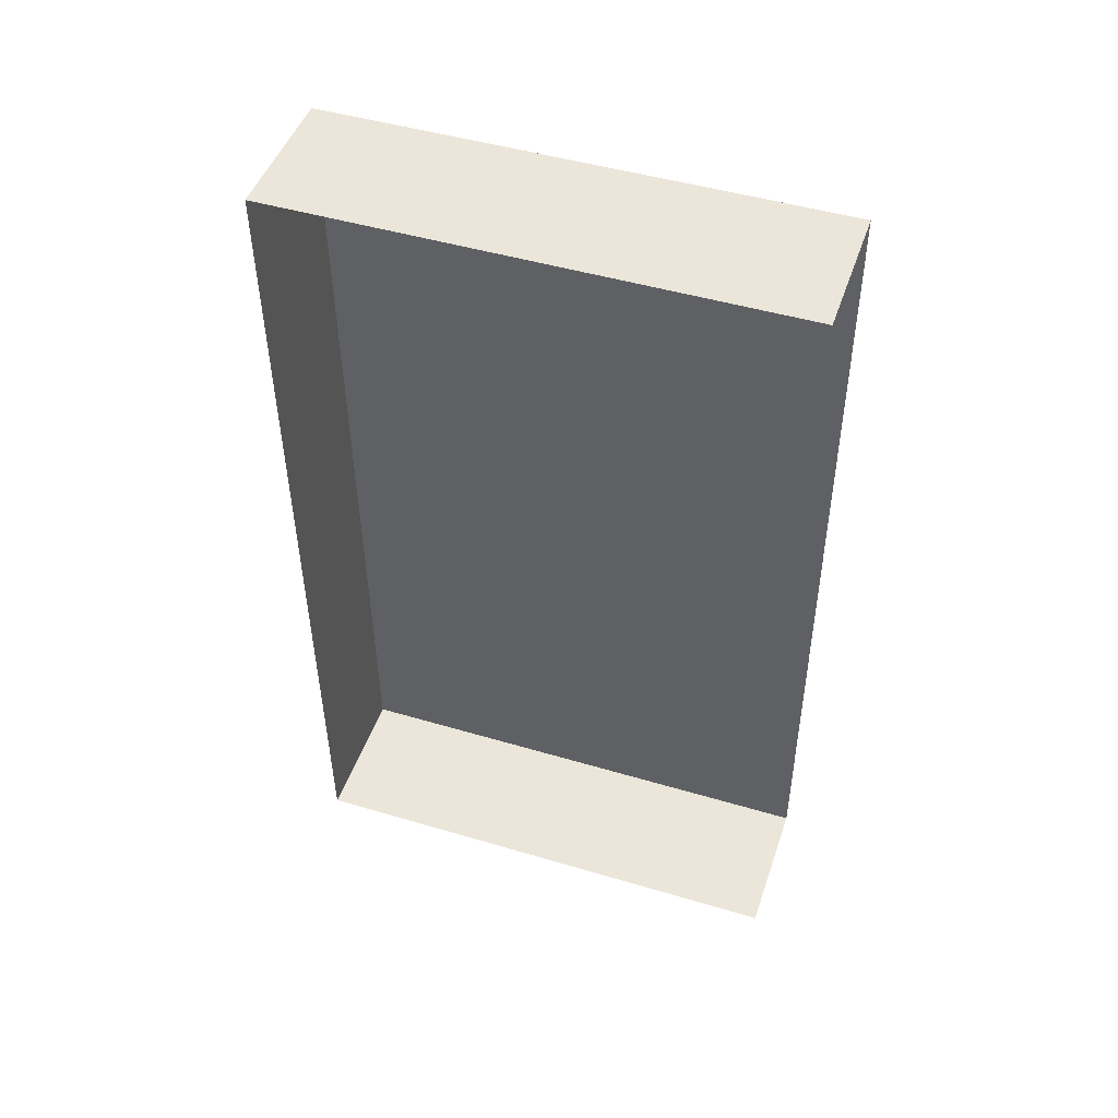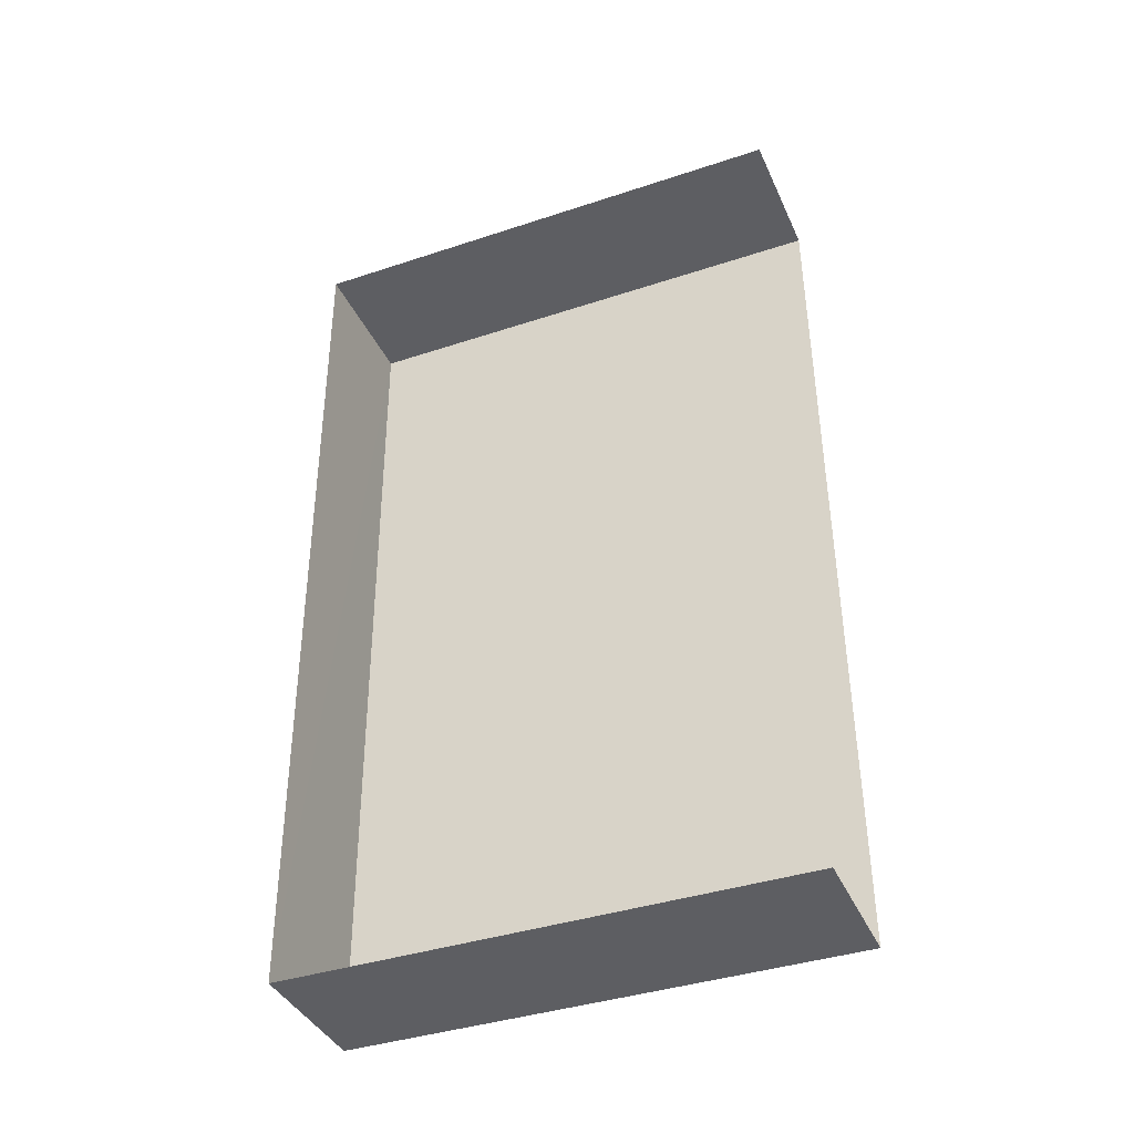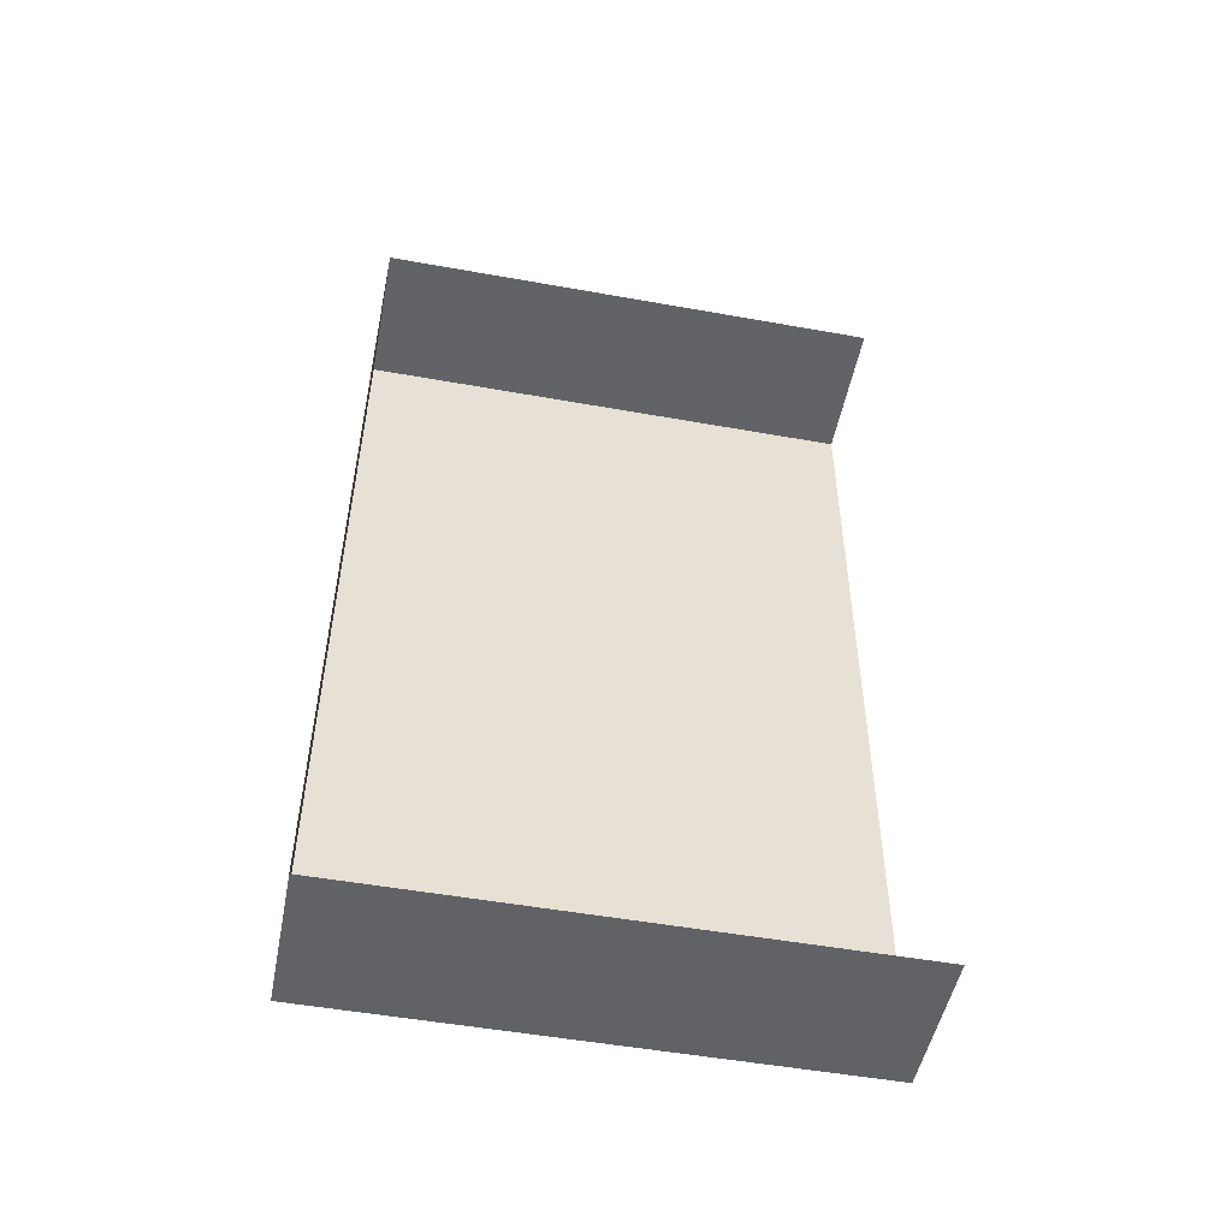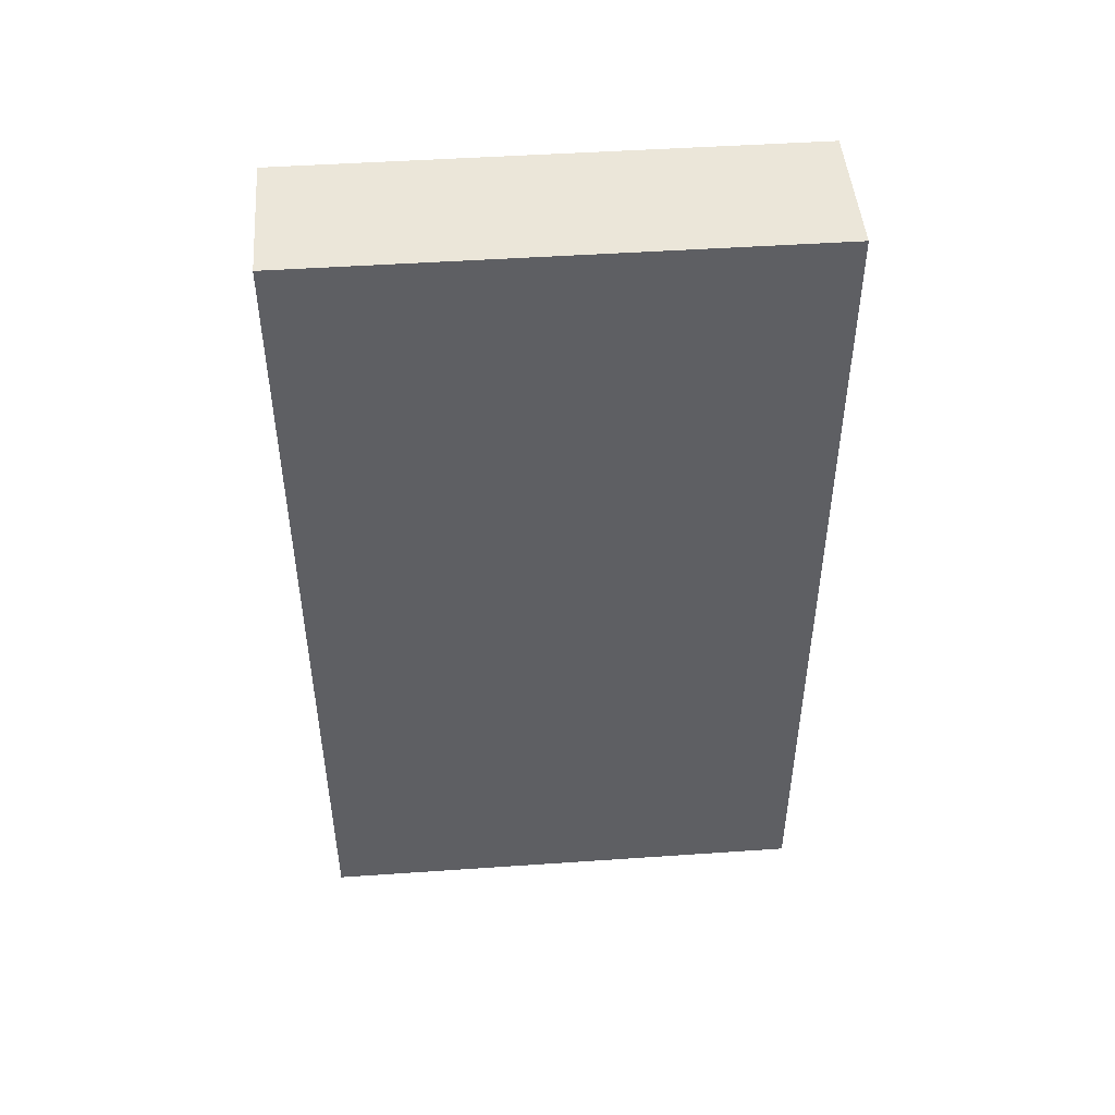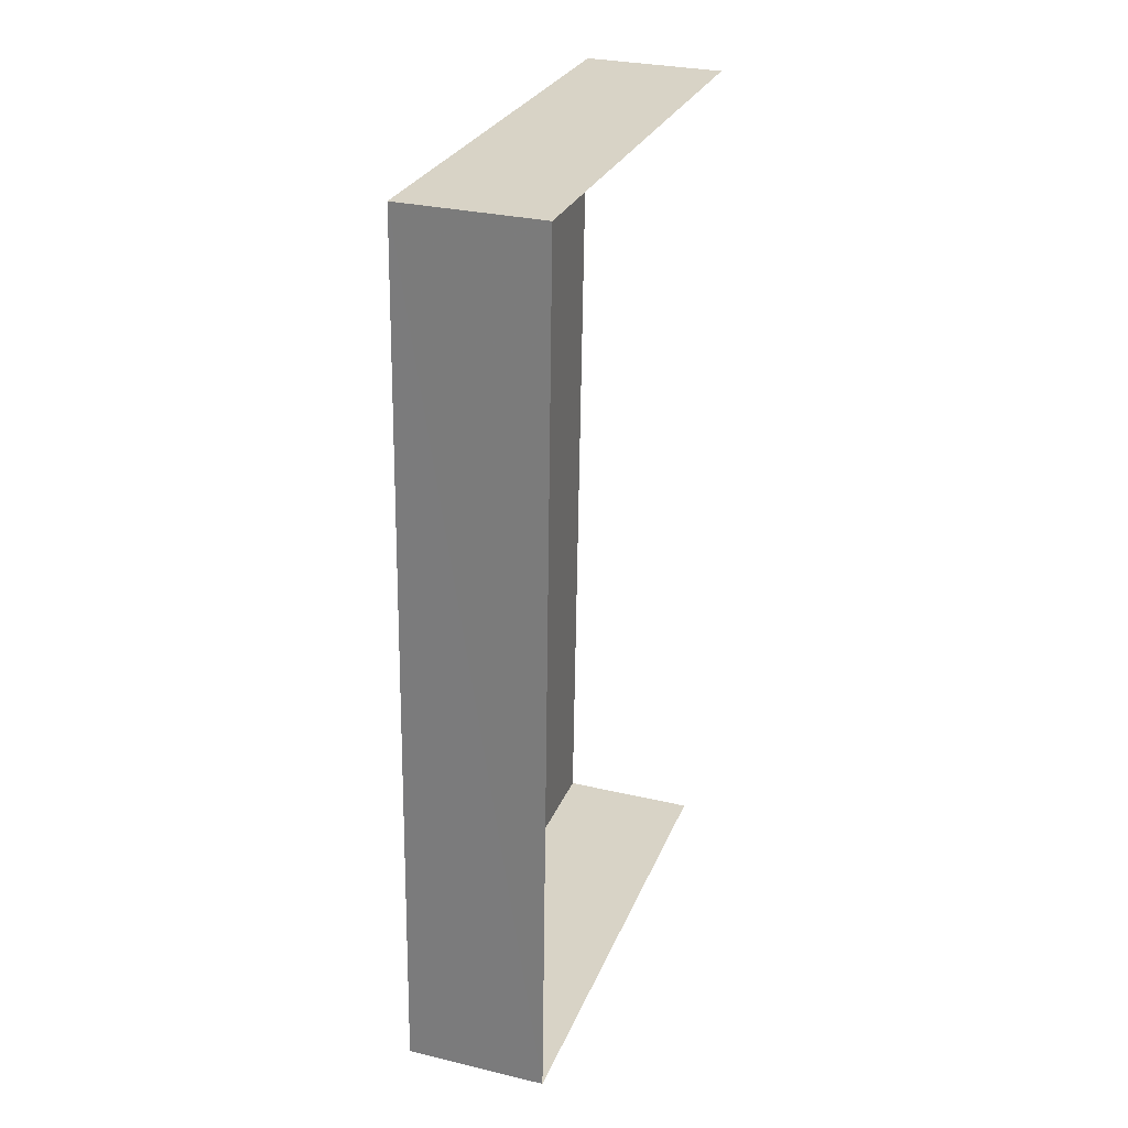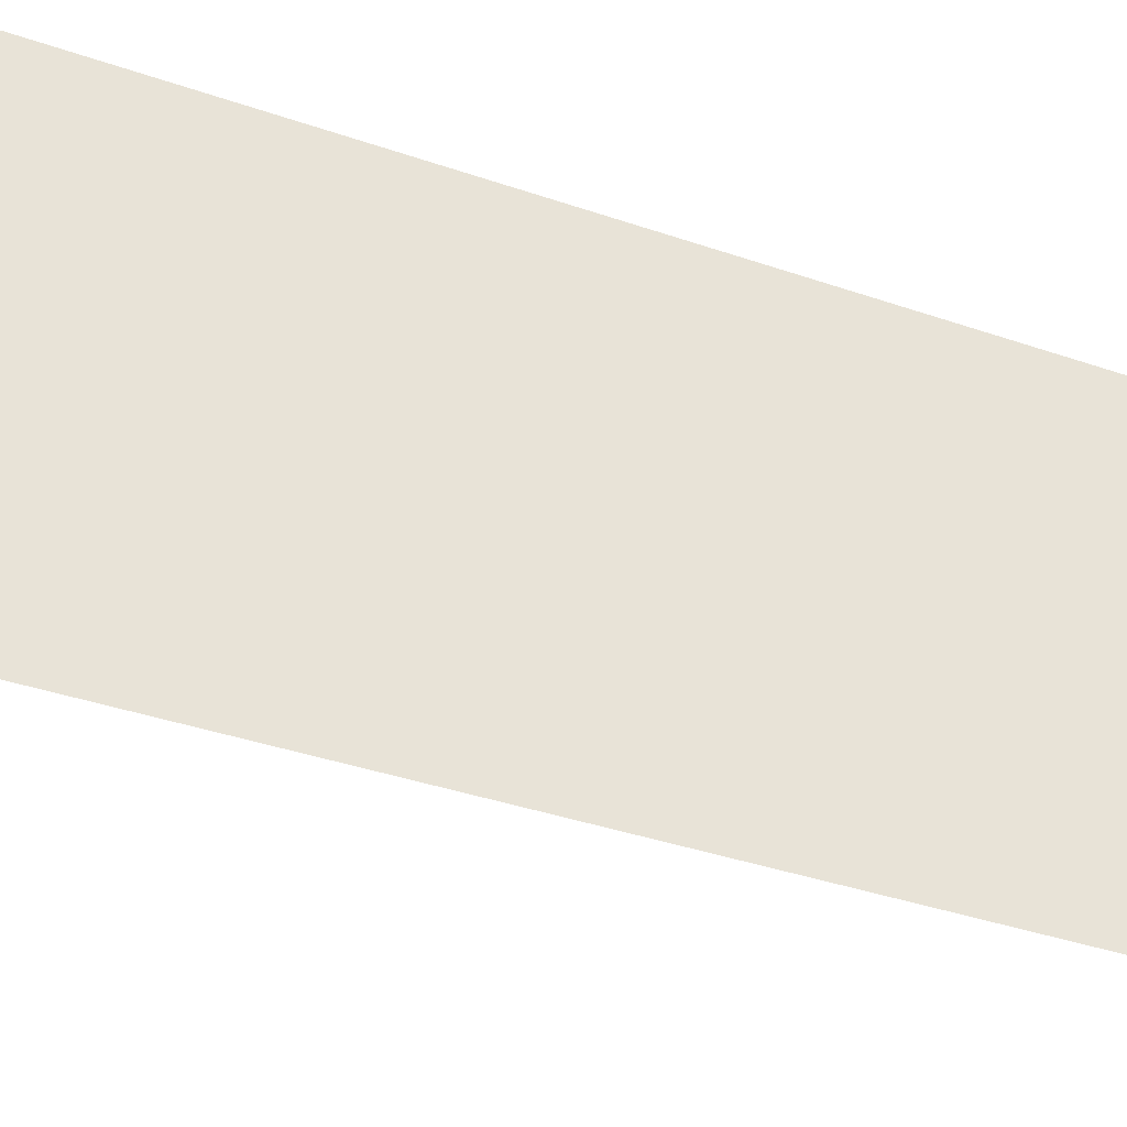
<metadata>
{"format":"obj","ext":"obj","renderer":"f3d","projection":"perspective","resolution":1024,"background":"white","views":[{"elev":47.3,"azim":108.6,"up":"+Y"},{"elev":-39.7,"azim":112.4,"up":"+Y"},{"elev":-51.5,"azim":79.0,"up":"+Y"},{"elev":48.1,"azim":-94.5,"up":"+Y"},{"elev":27.5,"azim":19.0,"up":"+Y"},{"elev":-40.7,"azim":-113.6,"up":"+Z"}]}
</metadata>
<code>
v -2.258e+05 -1.269e+05 15.02
v -2.258e+05 -1.269e+05 15.02
v -2.258e+05 -1.269e+05 15.02
v -2.258e+05 -1.269e+05 15.02
v -2.258e+05 -1.269e+05 20.94
v -2.258e+05 -1.269e+05 20.94
v -2.258e+05 -1.269e+05 20.94
v -2.258e+05 -1.269e+05 20.94
f 1 2 3
f 4 1 3
f 6 1 4
f 6 5 1
f 5 6 7
f 8 5 7
f 7 4 3
f 7 6 4
f 8 2 1
f 5 8 1
f 7 3 2
f 8 7 2

</code>
